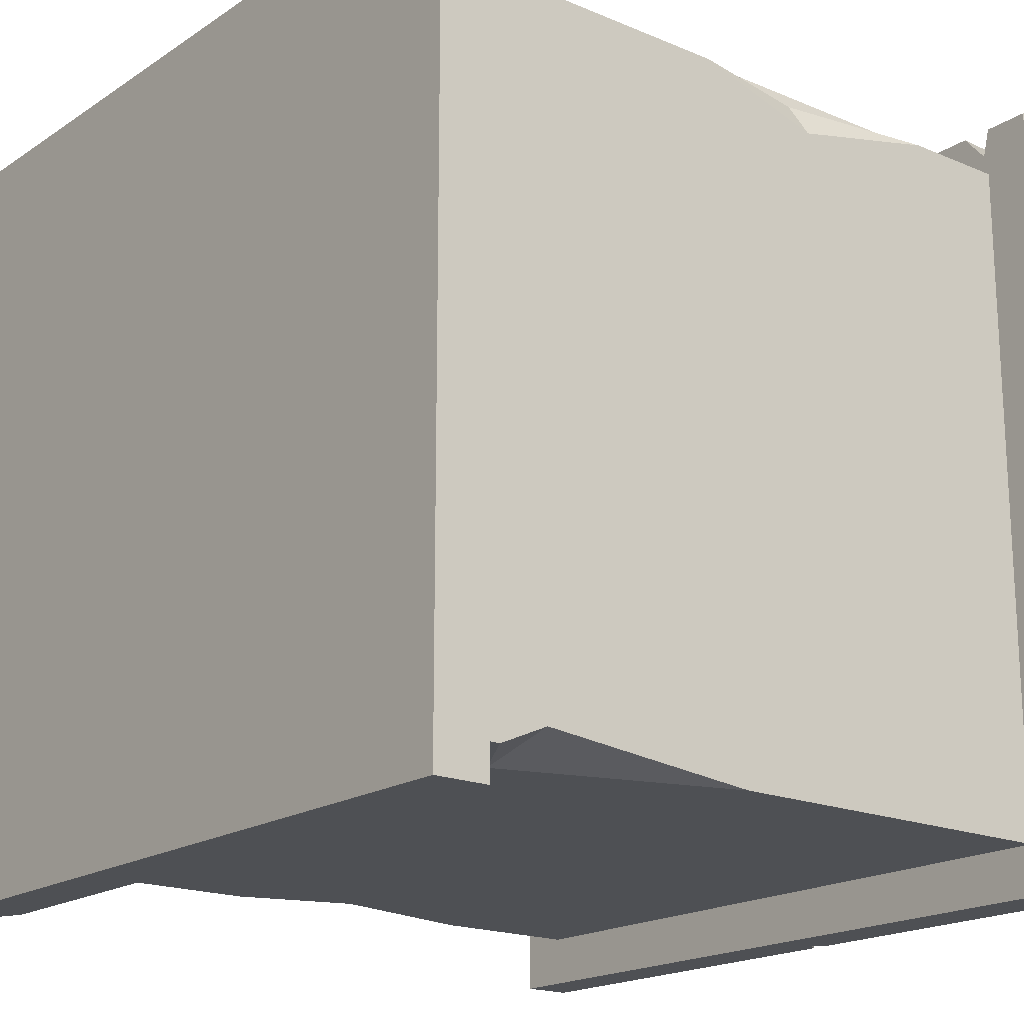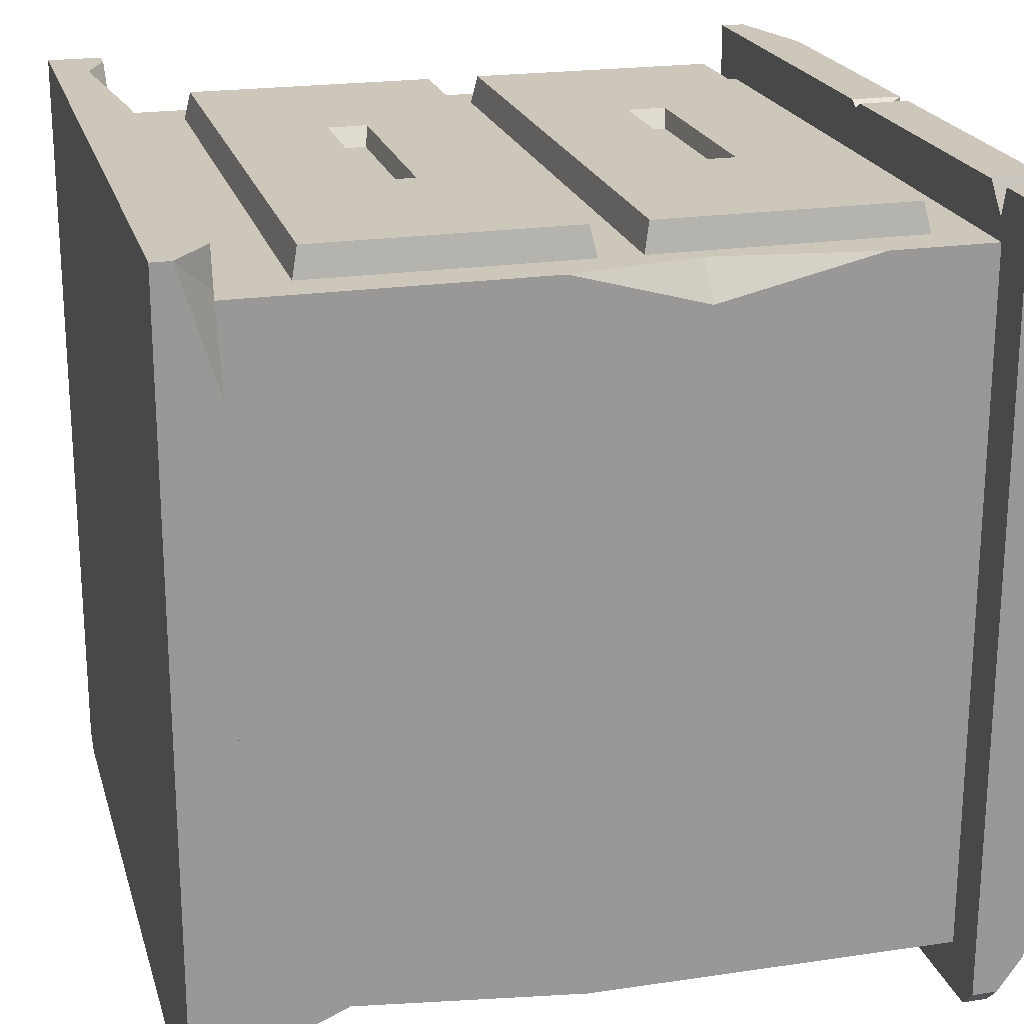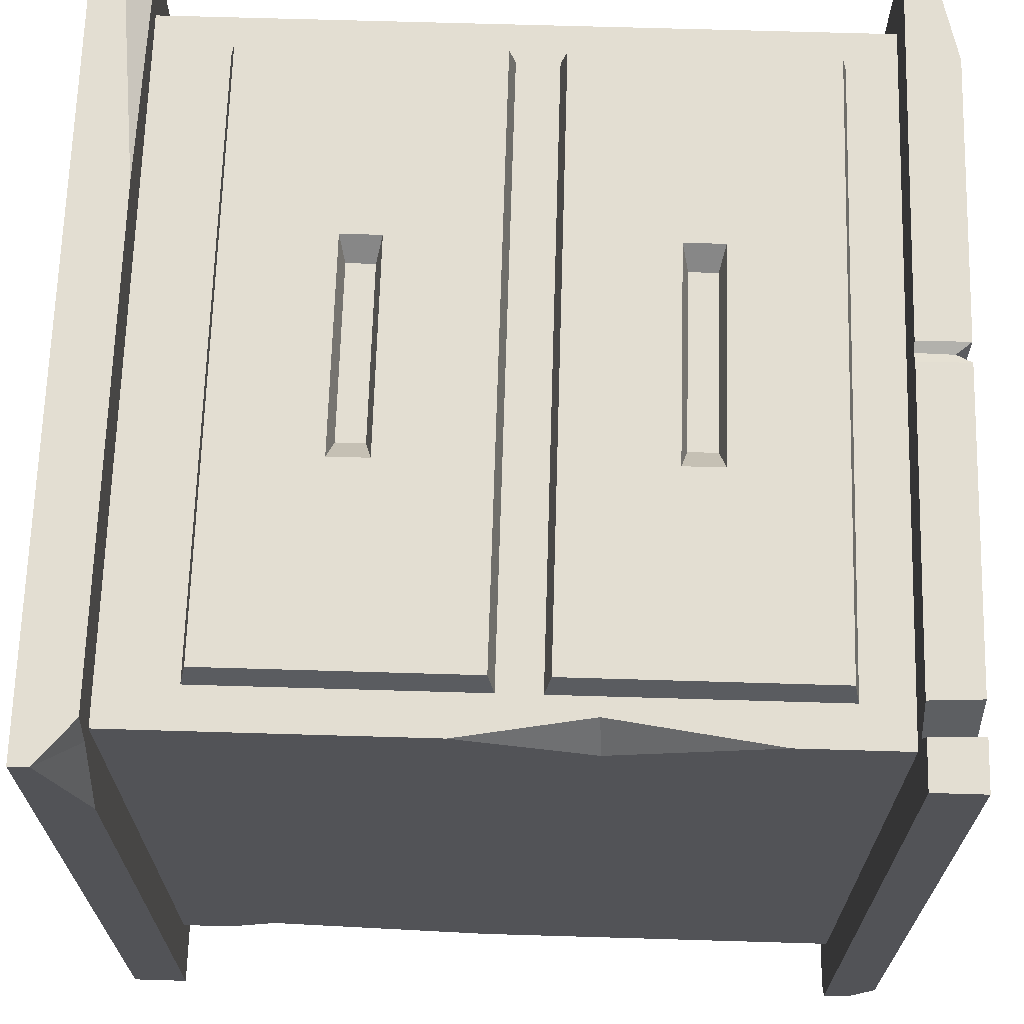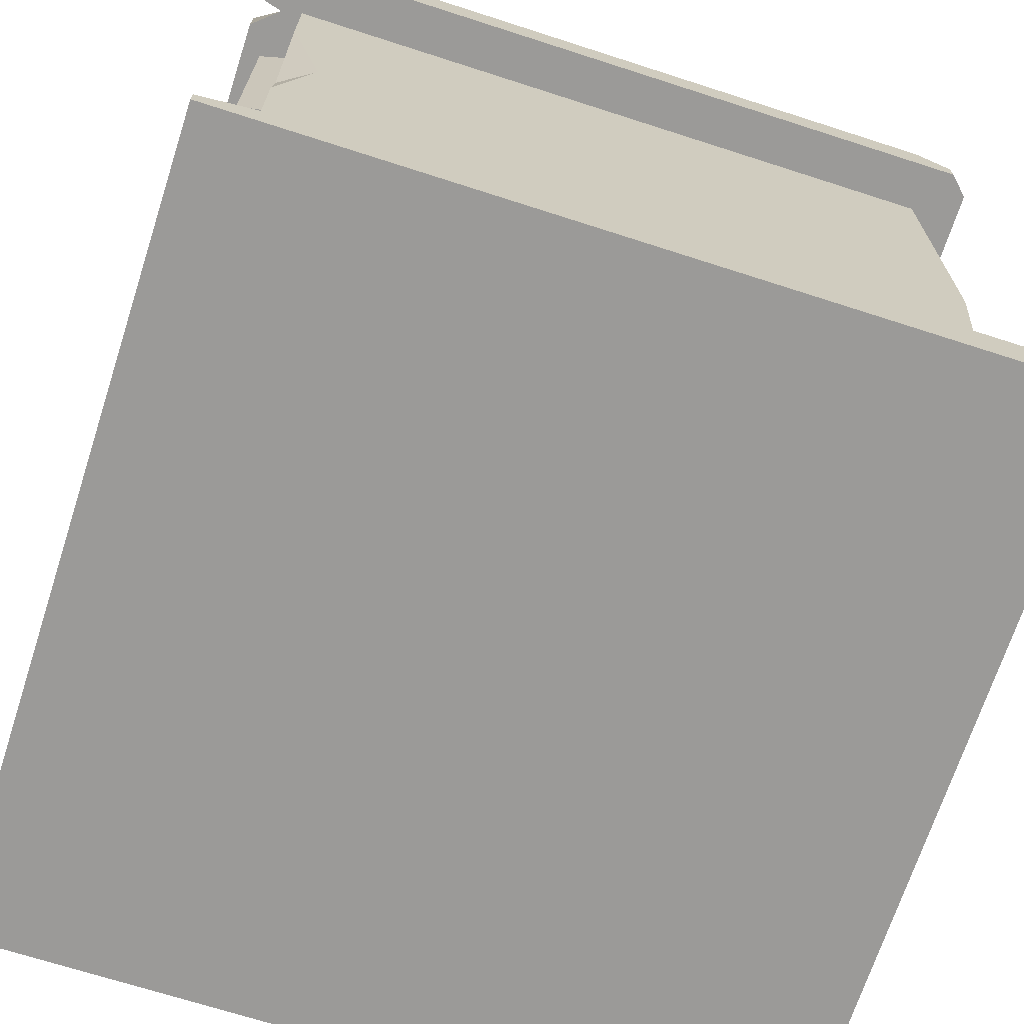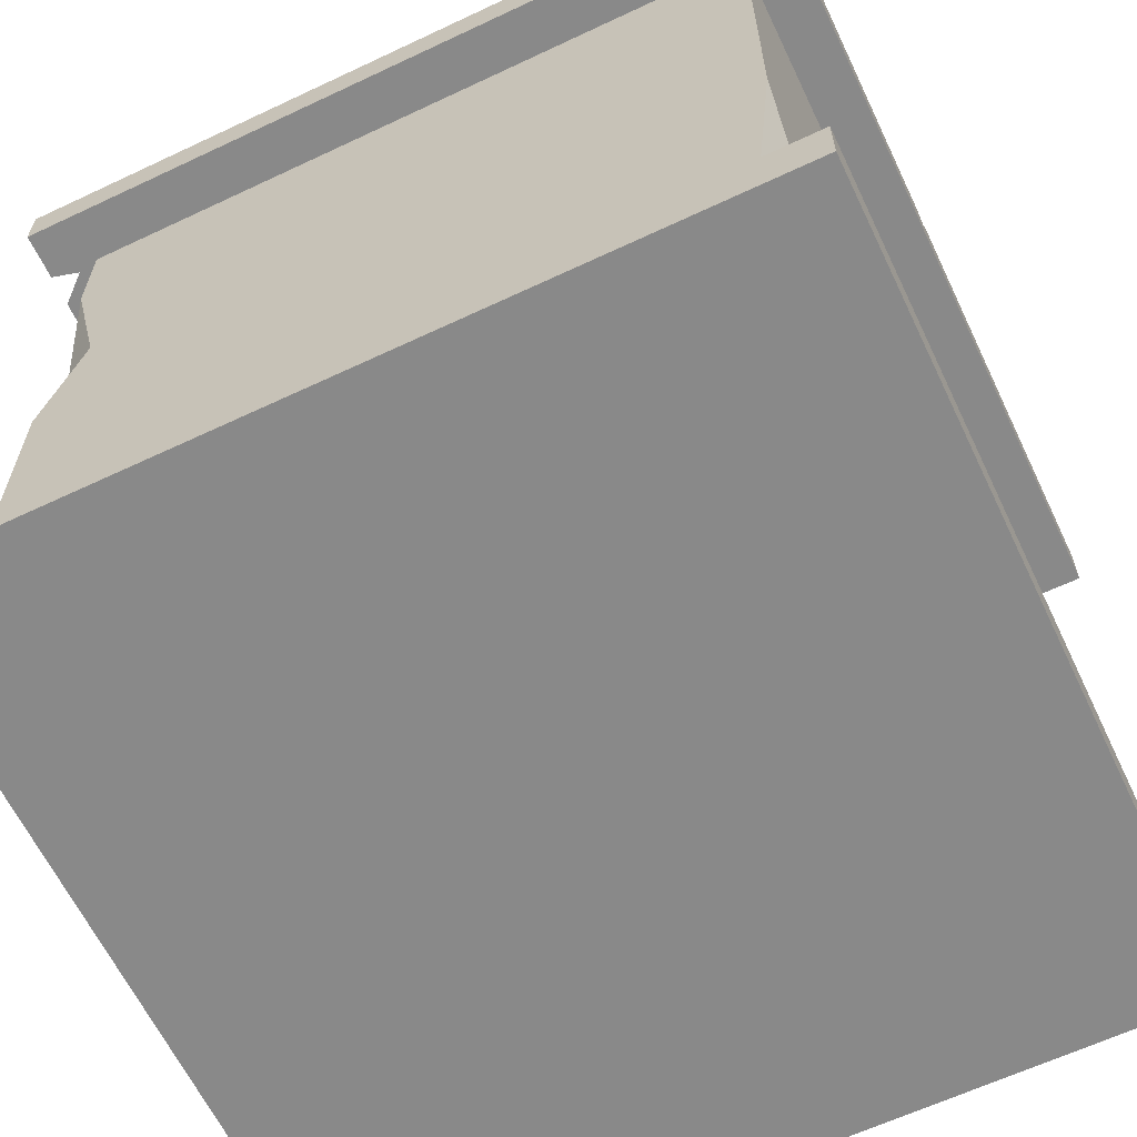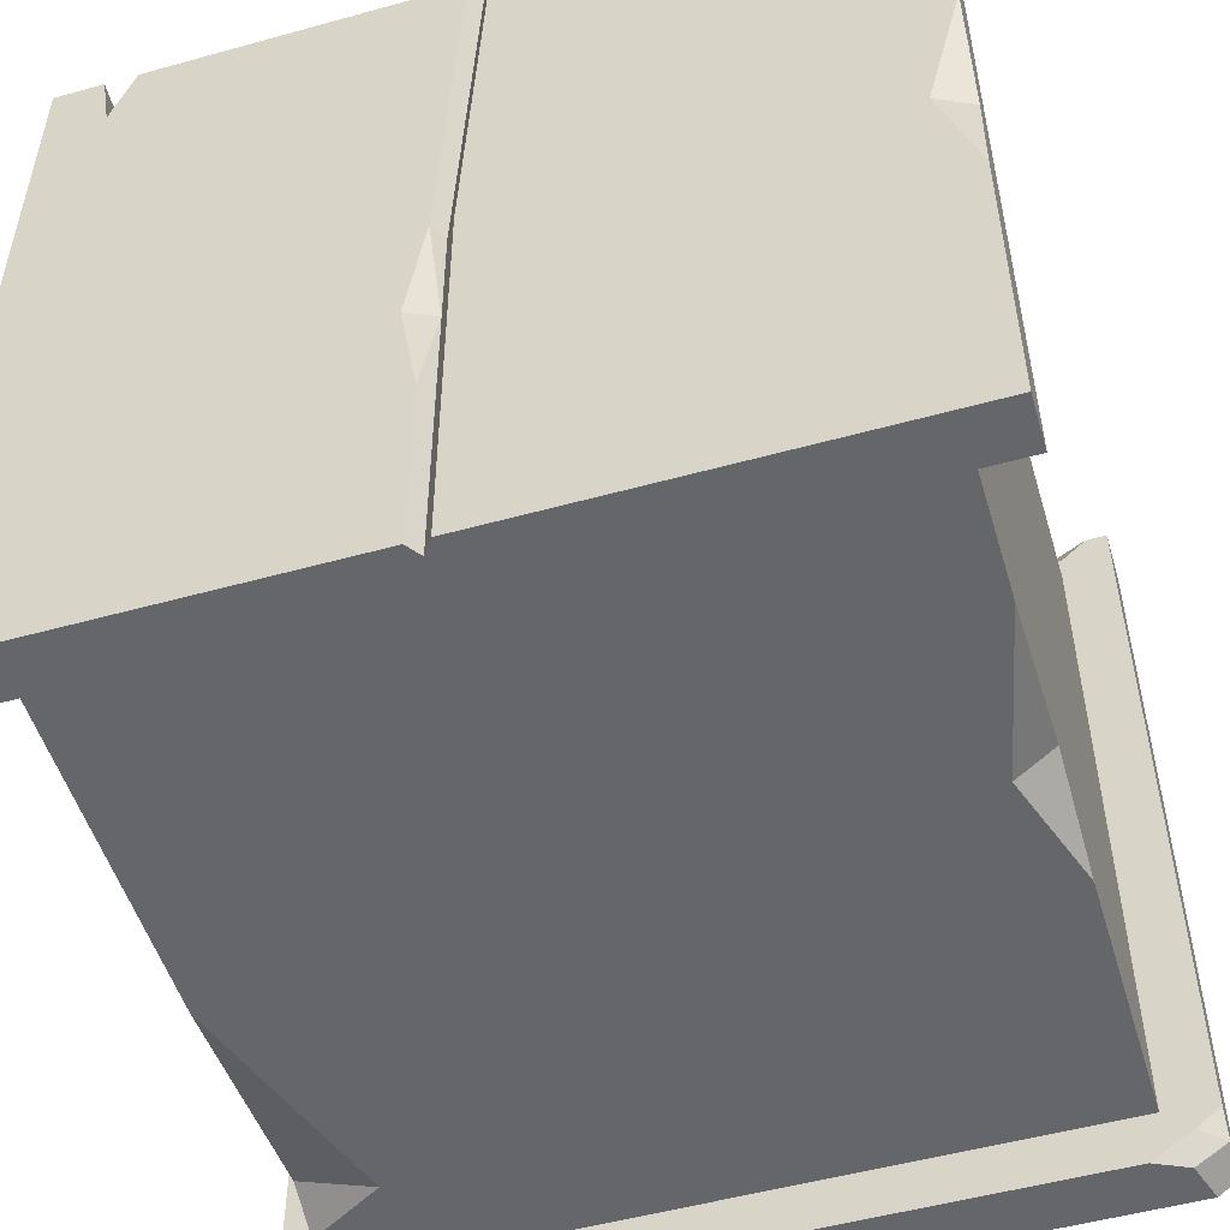
<metadata>
{"format":"obj","ext":"obj","renderer":"f3d","projection":"perspective","resolution":1024,"background":"white","views":[{"elev":-18.6,"azim":51.1,"up":"+Z"},{"elev":21.3,"azim":75.2,"up":"+Z"},{"elev":67.7,"azim":91.7,"up":"+Z"},{"elev":-69.4,"azim":72.1,"up":"+Y"},{"elev":-63.1,"azim":115.5,"up":"+Y"},{"elev":-51.8,"azim":-163.3,"up":"+Z"}]}
</metadata>
<code>
v -30.9 43.61 35
v 30.9 43.61 35
v 30.9 70.13 35
v -30.9 70.13 35
v -30.3 44.21 37.9
v 30.3 44.21 37.9
v 30.3 69.53 37.9
v -30.3 69.53 37.9
v -10.85 54.91 37.9
v 10.85 54.91 37.9
v 10.85 58.83 37.9
v -10.85 58.83 37.9
v -8.78 55.5 36.25
v 8.78 55.5 36.25
v 8.78 58.24 36.25
v -8.78 58.24 36.25
v -40 0 40
v 40 0 40
v -40 5.524 40
v 40 5.524 -40
v 40 0 -40
v -35 5.524 35
v 35 5.524 35
v 35 5.524 -35
v -35 5.524 -35
v -40 74.98 40
v 40 74.98 40
v 40 80 40
v -40 80 -40
v -40 74.98 -40
v -35 74.98 -35
v 35 74.98 -35
v 35 74.98 35
v -35 74.98 35
v 31.89 80 40
v 35.09 80 40
v 32.13 74.98 40
v 35.29 74.98 40
v 34.02 80 33.47
v 34.54 74.98 37.18
v -29.22 80 40
v -40 77.41 40
v -40 80 28
v 39 74.98 -39
v 38 74.98 -40
v 40 74.98 -38
v 38 77.49 -40
v 34.45 80 -40
v 40 77.49 -38
v 40 80 -34.45
v 0.1609 74.98 39.38
v 1.723 74.98 -40
v 1.626 74.98 -35
v 0.2586 74.98 35
v 2.817 80 -40
v 1.794 78.61 -40
v 0.8067 80 -40
v -0.7557 80 40
v 0.2317 78.61 39.38
v 1.254 80 40
v 40 80 -1.703
v 2.922 80 0.8817
v 1.906 78.61 0.5096
v 0.9108 80 0.9305
v -36.51 80 0.295
v -40 80 15.07
v -40 80 -10.62
v -40 78.61 -0.08224
v 2.866 80 -20.93
v 1.876 78.61 -10.41
v 4.59 80 -10.68
v 1.298 74.98 40
v -0.7336 74.98 40
v 35.61 5.524 40
v 40 1.91 40
v 40 5.524 28
v 36.55 5.524 36.21
v -37.87 5.524 40
v -14.44 5.524 40
v -35.24 5.524 37.69
v -33.3 3.499 40
v -37.55 5.524 -37.47
v -40 0 -38.61
v -38 0 -40
v -33.53 5.524 -40
v -36.81 3.944 -40
v -40 3.944 -38
v -40 5.524 -35.63
v -35 31.7 -35
v -35 59.52 -35
v -35 42.97 -31.91
v -31.25 43.19 -35
v 35 10.53 -35
v 35 38.1 -35
v 27.55 15.04 -35
v 35 15.51 -32.82
v 35 35.55 35
v 35 64.46 35
v 35 48.61 31.34
v 32.74 48.38 35
v -30.9 12.92 35
v 30.9 12.92 35
v 30.9 39.44 35
v -30.9 39.44 35
v -30.3 13.52 37.9
v 30.3 13.52 37.9
v 30.3 38.84 37.9
v -30.3 38.84 37.9
v -10.85 24.22 37.9
v 10.85 24.22 37.9
v 10.85 28.14 37.9
v -10.85 28.14 37.9
v -8.78 24.81 36.25
v 8.78 24.81 36.25
v 8.78 27.55 36.25
v -8.78 27.55 36.25
f 13 14 15 16
f 1 4 3 2
f 1 2 6 5
f 2 3 7 6
f 3 4 8 7
f 4 1 5 8
f 5 6 10 9
f 6 7 11 10
f 7 8 12 11
f 8 5 9 12
f 9 10 14 13
f 10 11 15 14
f 11 12 16 15
f 12 9 13 16
f 21 84 86 85
f 75 76 77
f 24 20 85 25
f 29 57 30
f 27 46 49 50 61 28
f 43 42 41
f 30 52 53 31
f 26 30 31 34
f 99 32 33 98
f 53 32 92 90 31
f 91 22 34
f 22 100 34
f 40 39 35 37
f 33 40 37 54
f 27 38 40 33
f 36 38 27 28
f 36 39 40 38
f 41 73 58
f 65 68 66
f 44 46 27 33 32
f 47 49 46 45
f 44 45 46
f 47 48 50 49
f 45 55 48 47
f 53 52 45 44 32
f 54 73 26 34
f 61 39 36 28
f 60 72 37 35
f 59 63 64 58
f 60 62 63 59
f 55 69 71 48
f 63 62 70
f 64 63 70 56 57
f 43 64 65 66
f 57 65 64
f 30 68 67 29
f 67 68 65
f 70 69 55 56
f 70 71 69
f 70 62 71
f 50 62 61
f 48 71 62 50
f 60 59 51 72
f 54 72 51
f 54 51 73
f 58 73 51 59
f 18 21 76 75
f 77 76 23
f 23 74 77
f 74 18 75
f 75 77 74
f 80 81 79
f 78 81 80
f 25 88 19 22
f 83 84 21 18 17
f 87 86 84 83
f 88 17 19
f 82 86 87
f 82 85 86
f 87 88 82
f 92 91 90
f 89 91 92
f 94 96 95
f 95 96 93
f 98 100 99
f 99 100 97
f 23 24 93 96
f 97 94 32 99
f 23 96 94 97
f 22 23 97 100
f 34 100 98 33 54
f 91 34 31 90
f 25 22 91 89
f 92 95 25 89
f 92 32 94 95
f 25 95 93 24
f 88 87 83 17
f 25 85 82
f 82 88 25
f 21 85 20
f 76 21 20
f 23 76 20 24
f 19 78 80 22
f 17 18 81
f 81 18 74 79
f 17 81 78 19
f 22 80 79 23
f 23 79 74
f 43 41 58 64
f 39 62 60 35
f 61 62 39
f 52 56 55 45
f 30 57 56 52
f 67 65 57 29
f 66 26 42 43
f 30 26 66 68
f 26 73 41 42
f 54 37 72
f 113 114 115 116
f 101 104 103 102
f 101 102 106 105
f 102 103 107 106
f 103 104 108 107
f 104 101 105 108
f 105 106 110 109
f 106 107 111 110
f 107 108 112 111
f 108 105 109 112
f 109 110 114 113
f 110 111 115 114
f 111 112 116 115
f 112 109 113 116

</code>
